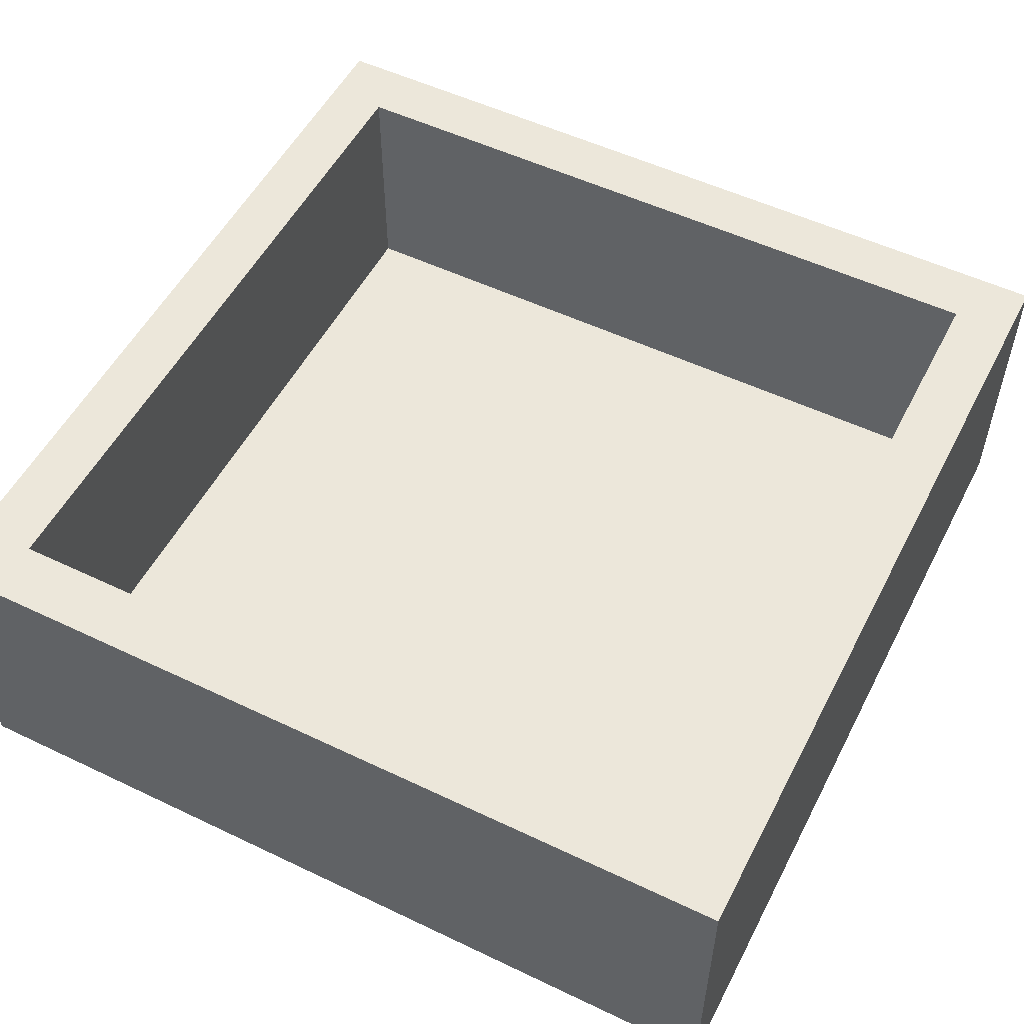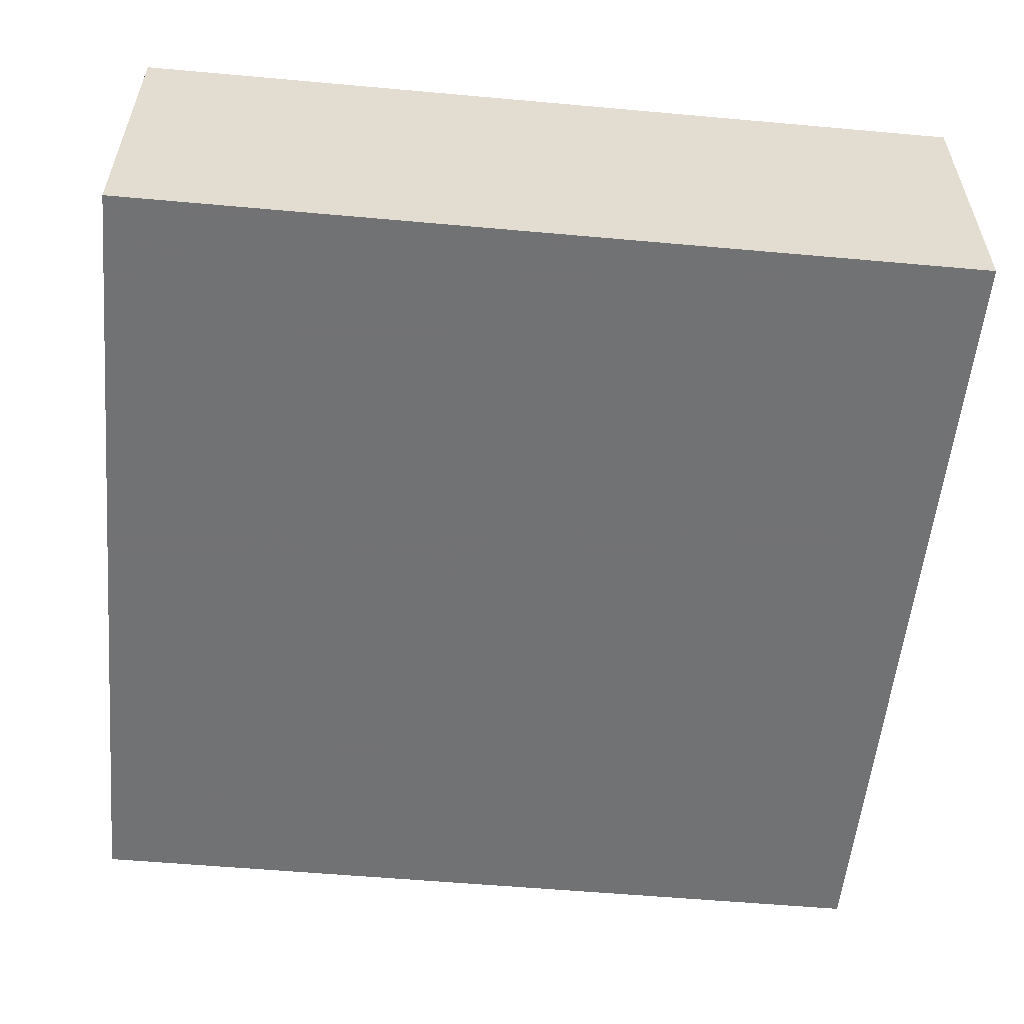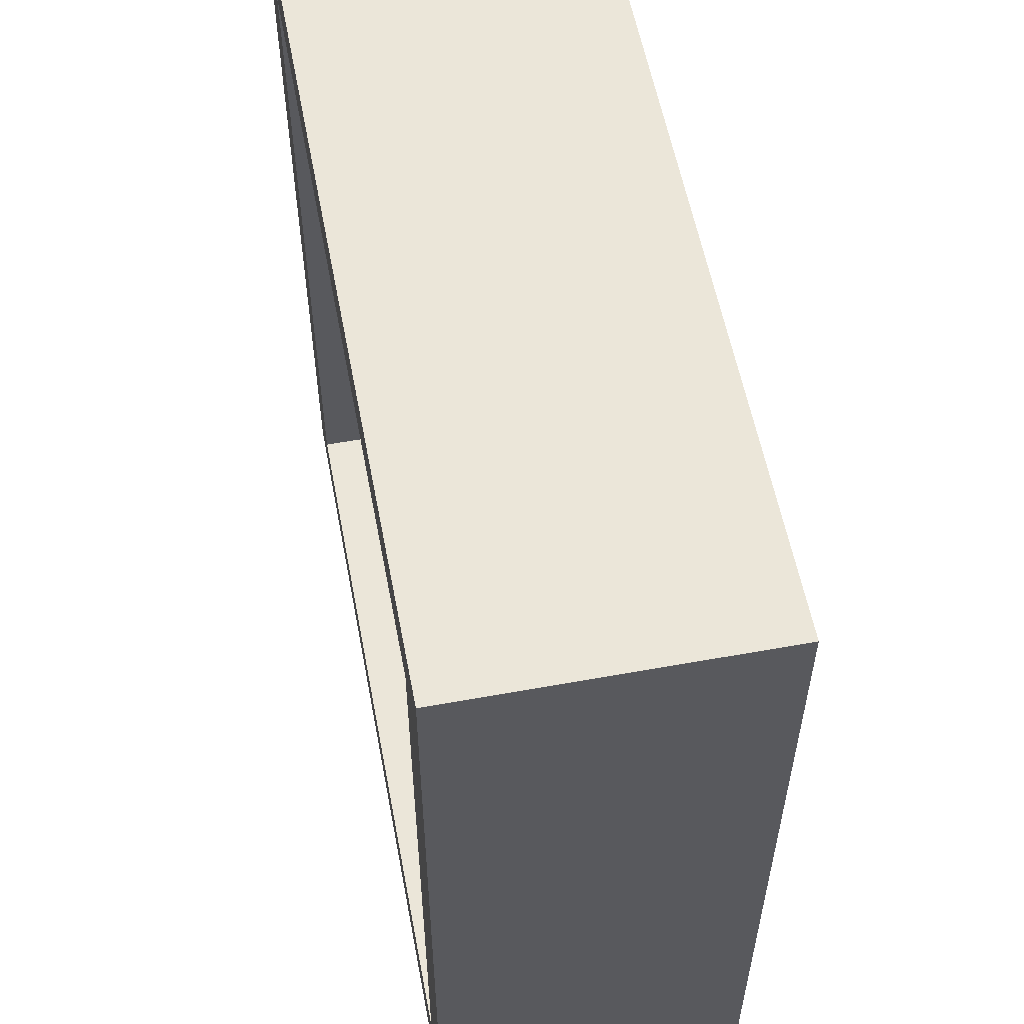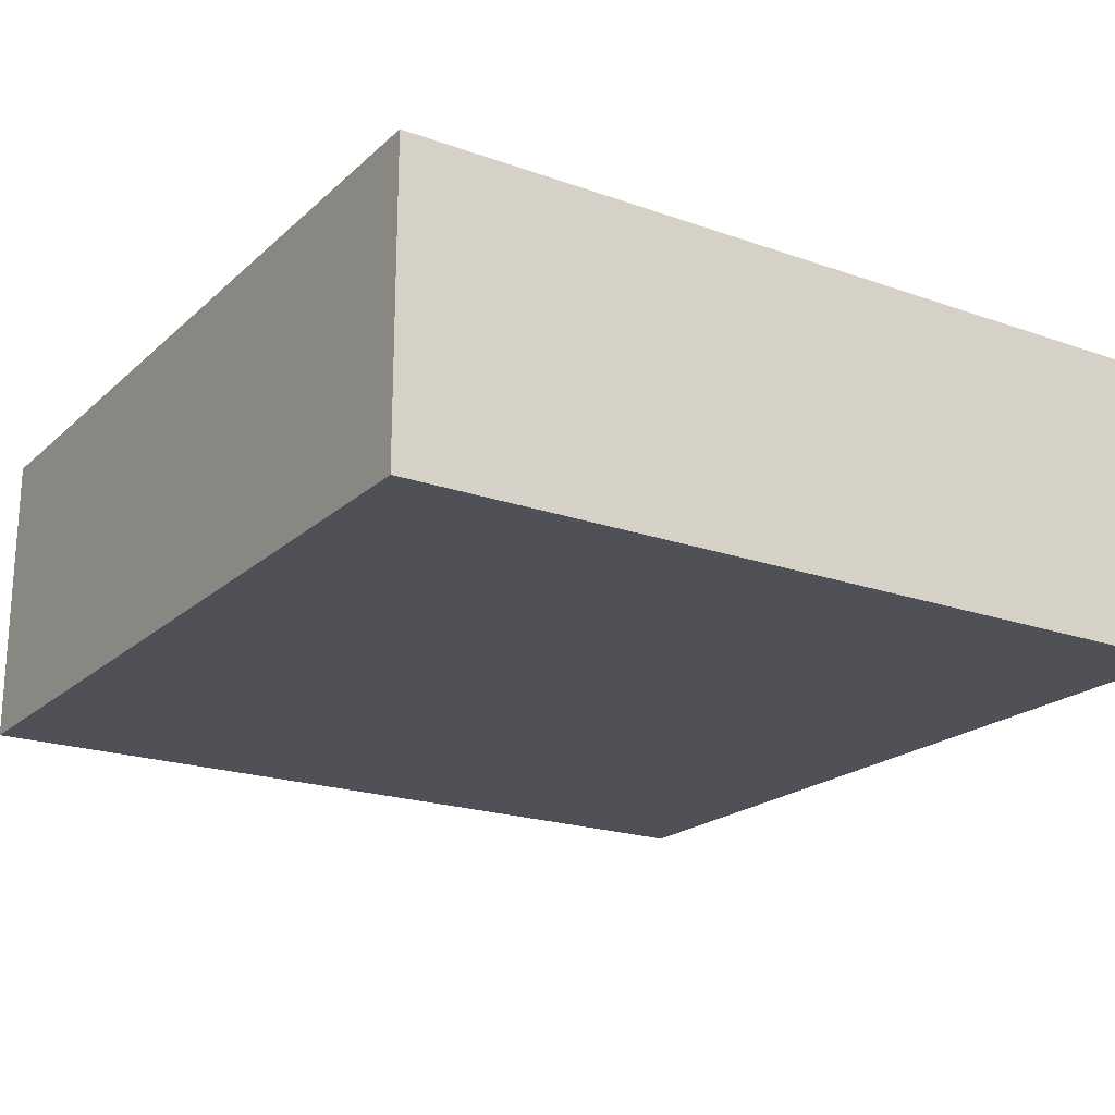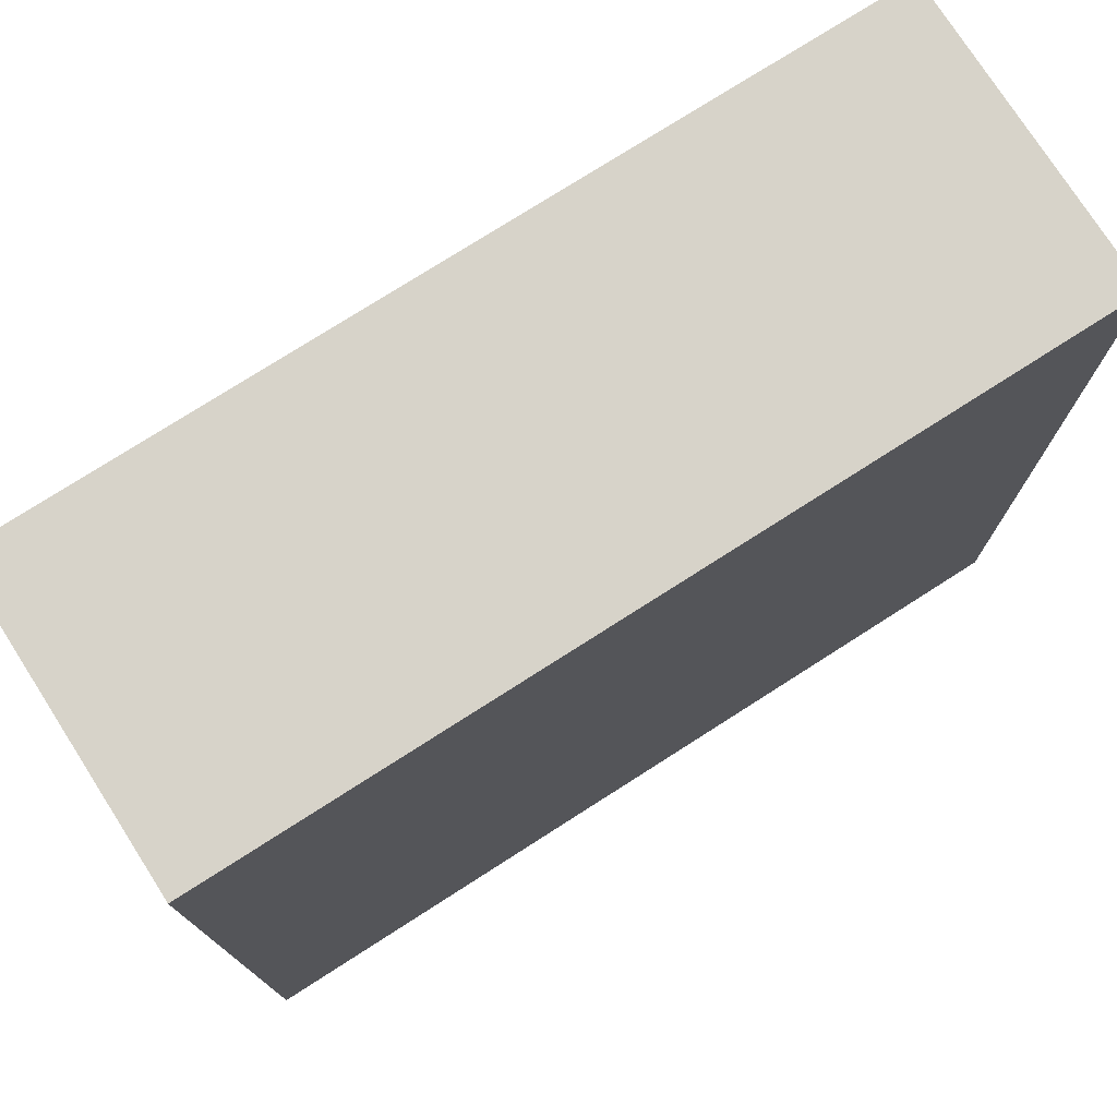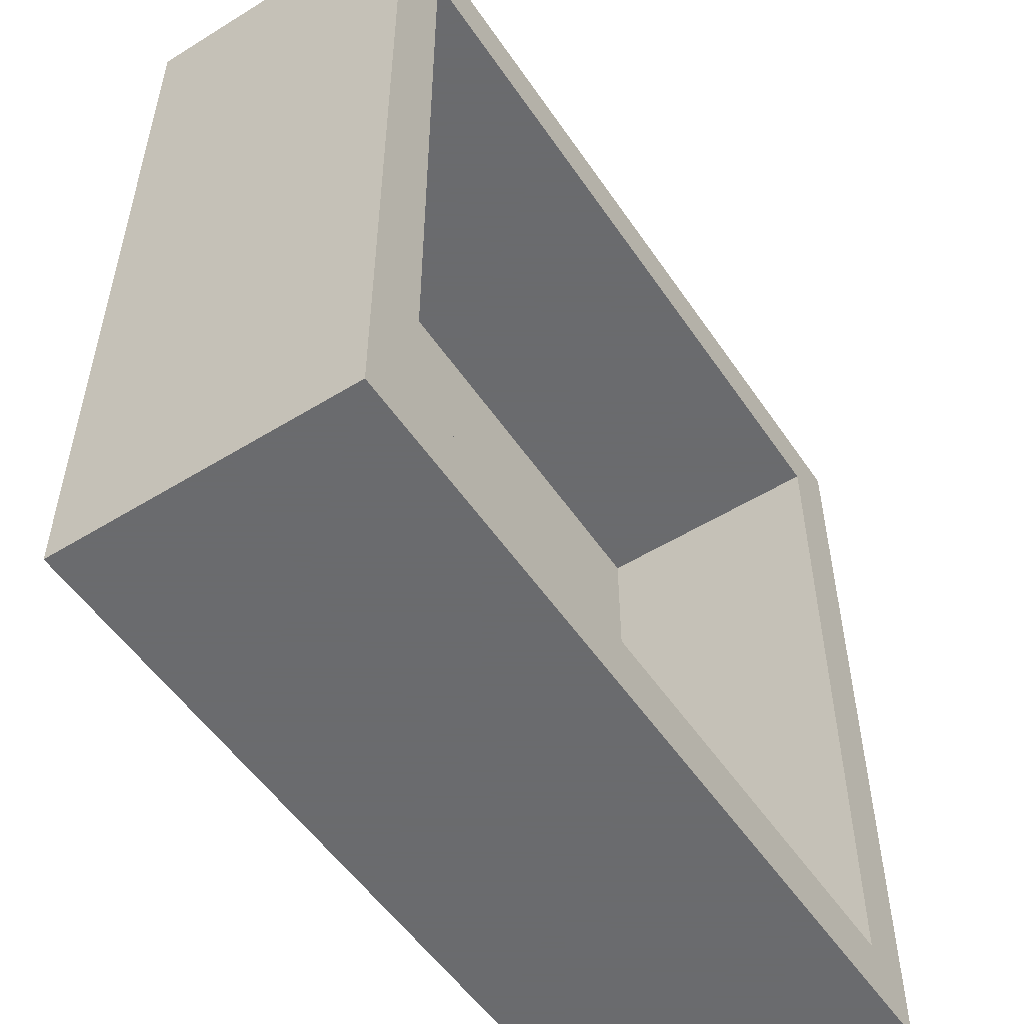
<metadata>
{"format":"obj","ext":"obj","renderer":"f3d","projection":"perspective","resolution":1024,"background":"white","views":[{"elev":53.4,"azim":27.0,"up":"+Z"},{"elev":-55.6,"azim":-5.4,"up":"+Z"},{"elev":57.1,"azim":79.3,"up":"+Y"},{"elev":-20.5,"azim":57.3,"up":"+Z"},{"elev":76.1,"azim":147.4,"up":"+Y"},{"elev":-53.3,"azim":-56.6,"up":"+Y"}]}
</metadata>
<code>
v -1.5 -0.8616 1
v -1.17 0.3259 -0.25
v -0.224 1.75 1
v 1.069 1.75 0.3824
v -1.75 -0.6829 -0.25
v 1.75 -1.75 -0.25
v 0.4718 -1.21 -0.25
v 0.5128 1.75 1
v 1.237 1.079 -0.25
v 0.1149 -0.1344 0
v -0.3201 -1.207 -0.25
v 0.002995 1.75 -0.25
v -1.139 0.7695 -0.25
v -1.75 1.021 1
v -0.3546 -0.7847 0
v 0.9627 0.3039 -0.25
v -0.7489 -1.5 0
v -1.75 -0.2153 0.3786
v 0.1142 -0.6644 -0.25
v -0.2981 -0.1482 -0.25
v 1.5 0.1229 0
v 0.9477 -0.6006 -0.25
v 1.5 0.6435 1
v -1.5 1.5 1
v 1.5 1.5 1
v 1.5 1.5 0
v -1.5 1.5 0
v 0.8359 1.5 0
v -1.75 1.75 -0.25
v 1.209 -1.75 0.3602
v 0.7476 1.5 1
v 1.75 -1.75 0.2651
v 0.02349 -1.75 -0.25
v 1.75 -1.102 0.4759
v 0.5977 -1.5 0
v 0.3906 1.5 0.4879
v 1.75 1.75 -0.25
v -1.75 0.4744 0.5031
v -0.7193 -1.5 0.4902
v 0.2872 1.75 0.373
v -1.75 0.3231 -0.25
v -0.6735 1.5 1
v -0.8332 1.75 -0.25
v 0.9948 1.5 0.4976
v -1.037 -0.2412 -0.25
v -1.75 -0.5649 1
v 0.1011 0.4303 -0.25
v -1.5 -1.5 1
v -0.01523 -1.75 1
v -0.6475 0.3711 -0.25
v 1.5 0.1196 1
v 0.4044 -1.75 0.3725
v -1.5 0.8085 0.408
v 0.8667 -1.75 1
v 1.5 -0.2145 0.4926
v 1.75 0.09926 1
v 1.5 0.6446 0.4989
v 0.465 1.067 -0.25
v -1.5 -1.5 0
v -0.4079 -1.75 0.3741
v 1.5 -0.6379 0
v -0.1398 -1.5 0
v -0.9939 0.8226 0
v 1.75 -0.8432 1
v 1.75 0.9693 1
v -1.75 -1.75 -0.25
v -0.1085 0.7215 0
v -1.5 -0.7345 0.4925
v -1.75 1.15 -0.25
v -1.5 -0.3213 0
v -0.8679 -1.75 1
v 0.613 0.9865 0
v 1.75 0.4312 -0.25
v -0.755 -0.01996 0
v 0.3901 -1.5 1
v 1.75 -1.75 1
v -1.254 1.75 0.3739
v -1.75 1.75 0.3768
v -0.9778 1.75 1
v -1.5 0.3767 0
v 1.149 -1.271 -0.25
v 1.5 -1.5 1
v -0.6347 1.5 0
v 0.8249 -1.5 0.5719
v -1.5 0.5552 1
v 1.5 -1.5 0
v -1.06 -0.8293 0
v 1.221 1.75 1
v 0.8019 1.75 -0.25
v -0.4707 1.062 -0.25
v -0.4998 1.75 0.3745
v -1.5 -0.2318 1
v 1.75 -0.2997 0.3035
v 1.75 1.75 0.5035
v 0.07084 1.5 1
v -1.75 -1.75 0.4829
v 0.8347 -1.75 -0.25
v 1.5 -0.8942 0.4985
v 0.3655 -0.1358 -0.25
v 0.8542 -0.3498 0
v -0.7893 -1.75 -0.25
v 0.8954 -1.5 1
v -1.75 -1.032 0.3936
v 1.75 1.303 0.4003
v -1.75 -1.75 1
v 0.3403 -0.8741 0
v -1.5 0.877 0
v 1.5 -0.5388 1
v 1.5 0.8541 0
v 0.128 1.5 0
v -1.219 -1.75 0.3928
v -1.044 -1.052 -0.25
v -0.517 -0.6625 -0.25
v -1.189 1.296 -0.25
v -1.75 -1.243 1
v -0.3374 -1.5 1
v -1.75 0.173 1
v 1.75 0.5891 0.3673
v 1.75 -0.9972 -0.25
v -1.5 0.07546 0.4834
v -0.9273 1.5 0.483
v -1.75 1.75 1
v -0.2744 1.5 0.4951
v 0.1027 -1.5 0.5104
v 0.7456 0.3668 0
v 0.9584 -0.9724 0
v 1.75 -0.2325 -0.25
v 1.75 1.03 -0.25
v -1.75 0.9437 0.276
v -1.5 -0.8463 0
v 1.75 1.75 1
v -0.8562 -1.5 1
f 59 68 48
f 25 88 31
f 93 64 34
f 106 15 62
f 29 114 69
f 60 111 101
f 62 124 35
f 105 48 115
f 127 73 93
f 37 128 9
f 66 112 101
f 56 108 64
f 102 82 84
f 85 120 53
f 15 10 74
f 10 100 125
f 54 75 49
f 42 79 24
f 51 56 23
f 96 115 103
f 37 94 104
f 75 116 49
f 37 9 89
f 35 126 106
f 68 120 92
f 130 70 68
f 31 8 95
f 132 116 39
f 87 17 15
f 26 109 57
f 34 32 119
f 109 28 72
f 66 5 112
f 58 9 16
f 118 93 73
f 44 36 28
f 11 112 113
f 74 67 63
f 81 22 119
f 3 95 8
f 72 67 125
f 91 3 40
f 102 54 82
f 73 128 118
f 26 28 109
f 85 92 120
f 62 17 39
f 127 119 22
f 65 56 118
f 82 64 108
f 95 42 123
f 77 79 91
f 94 131 104
f 4 40 8
f 19 20 99
f 95 123 36
f 6 119 32
f 97 30 52
f 17 59 39
f 131 88 25
f 46 117 18
f 2 13 50
f 32 34 76
f 71 60 49
f 12 89 58
f 122 79 77
f 15 74 87
f 18 117 38
f 110 28 36
f 41 2 45
f 8 40 3
f 40 12 91
f 58 47 90
f 122 14 24
f 10 106 100
f 113 45 20
f 62 39 124
f 29 77 43
f 71 105 111
f 6 81 119
f 92 46 1
f 6 97 81
f 37 89 4
f 26 25 44
f 105 115 96
f 43 91 12
f 65 23 56
f 100 106 126
f 61 55 21
f 7 11 19
f 17 87 59
f 24 85 53
f 105 71 48
f 85 24 14
f 41 69 13
f 86 126 35
f 14 117 85
f 84 35 124
f 70 87 74
f 131 25 65
f 14 38 117
f 27 121 24
f 44 31 36
f 54 30 76
f 49 60 52
f 79 42 3
f 24 53 27
f 32 30 6
f 118 104 65
f 93 118 56
f 49 52 54
f 5 103 18
f 9 73 16
f 9 58 89
f 76 64 82
f 113 112 45
f 55 51 57
f 83 110 123
f 38 14 129
f 62 15 17
f 2 50 45
f 81 7 22
f 4 88 94
f 96 103 66
f 46 92 117
f 127 22 16
f 59 48 39
f 99 16 22
f 122 78 14
f 59 130 68
f 10 67 74
f 43 90 114
f 121 123 42
f 4 89 40
f 107 53 80
f 97 6 30
f 131 65 104
f 10 15 106
f 46 18 103
f 11 113 19
f 60 71 111
f 95 36 31
f 7 33 11
f 5 66 103
f 90 50 13
f 125 100 21
f 10 125 67
f 77 91 43
f 128 73 9
f 89 12 40
f 122 24 79
f 34 119 93
f 129 78 69
f 23 57 51
f 129 14 78
f 86 35 84
f 35 106 62
f 84 124 75
f 38 41 18
f 131 94 88
f 57 21 55
f 96 66 111
f 101 33 60
f 101 11 33
f 81 97 7
f 96 111 105
f 104 118 128
f 120 68 70
f 51 55 108
f 108 56 51
f 23 25 57
f 21 100 61
f 109 21 57
f 63 67 83
f 92 1 68
f 98 55 61
f 50 20 45
f 61 86 98
f 80 120 70
f 110 36 123
f 42 24 121
f 115 1 46
f 67 72 110
f 75 102 84
f 29 69 78
f 33 52 60
f 75 54 102
f 12 90 43
f 64 93 56
f 13 114 90
f 54 52 30
f 16 47 58
f 97 52 33
f 28 110 72
f 70 74 80
f 22 19 99
f 71 49 116
f 78 77 29
f 83 123 121
f 110 83 67
f 124 39 116
f 47 16 99
f 19 22 7
f 5 45 112
f 72 125 109
f 132 39 48
f 116 75 124
f 127 93 119
f 43 114 29
f 37 4 94
f 46 103 115
f 5 18 41
f 32 76 30
f 107 63 27
f 64 76 34
f 120 80 53
f 83 27 63
f 21 109 125
f 126 61 100
f 122 77 78
f 132 48 71
f 13 69 114
f 23 65 25
f 69 41 129
f 8 31 88
f 8 88 4
f 1 115 48
f 85 117 92
f 31 44 25
f 37 104 128
f 63 80 74
f 26 44 28
f 41 13 2
f 27 83 121
f 101 111 66
f 86 61 126
f 12 58 90
f 3 91 79
f 127 16 73
f 33 7 97
f 38 129 41
f 108 98 82
f 26 57 25
f 98 108 55
f 86 82 98
f 20 50 47
f 50 90 47
f 130 59 87
f 20 19 113
f 101 112 11
f 47 99 20
f 130 87 70
f 1 48 68
f 116 132 71
f 86 84 82
f 76 82 54
f 80 63 107
f 95 3 42
f 27 53 107
f 41 45 5

</code>
